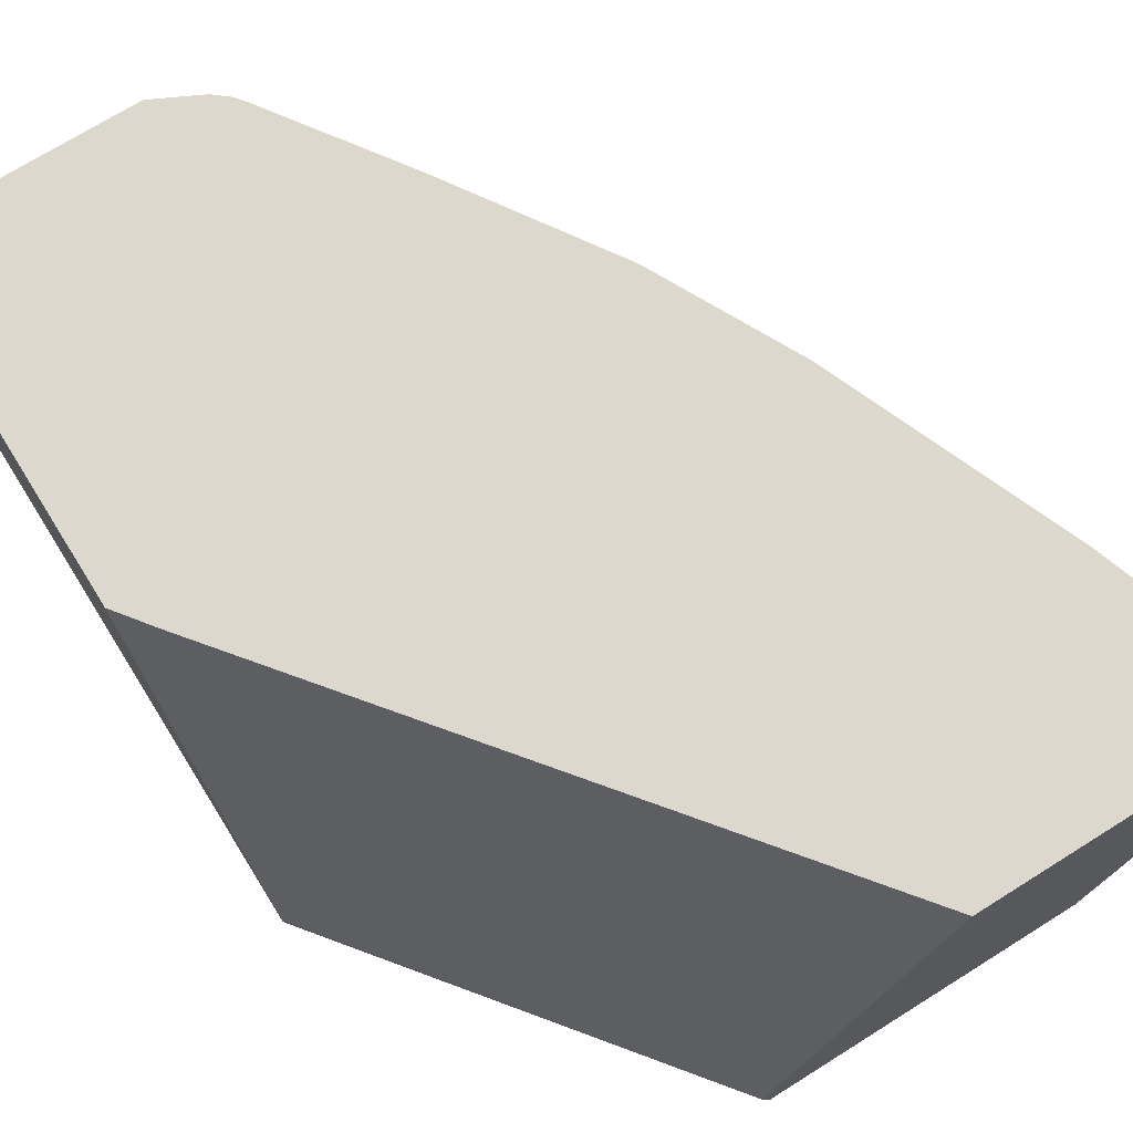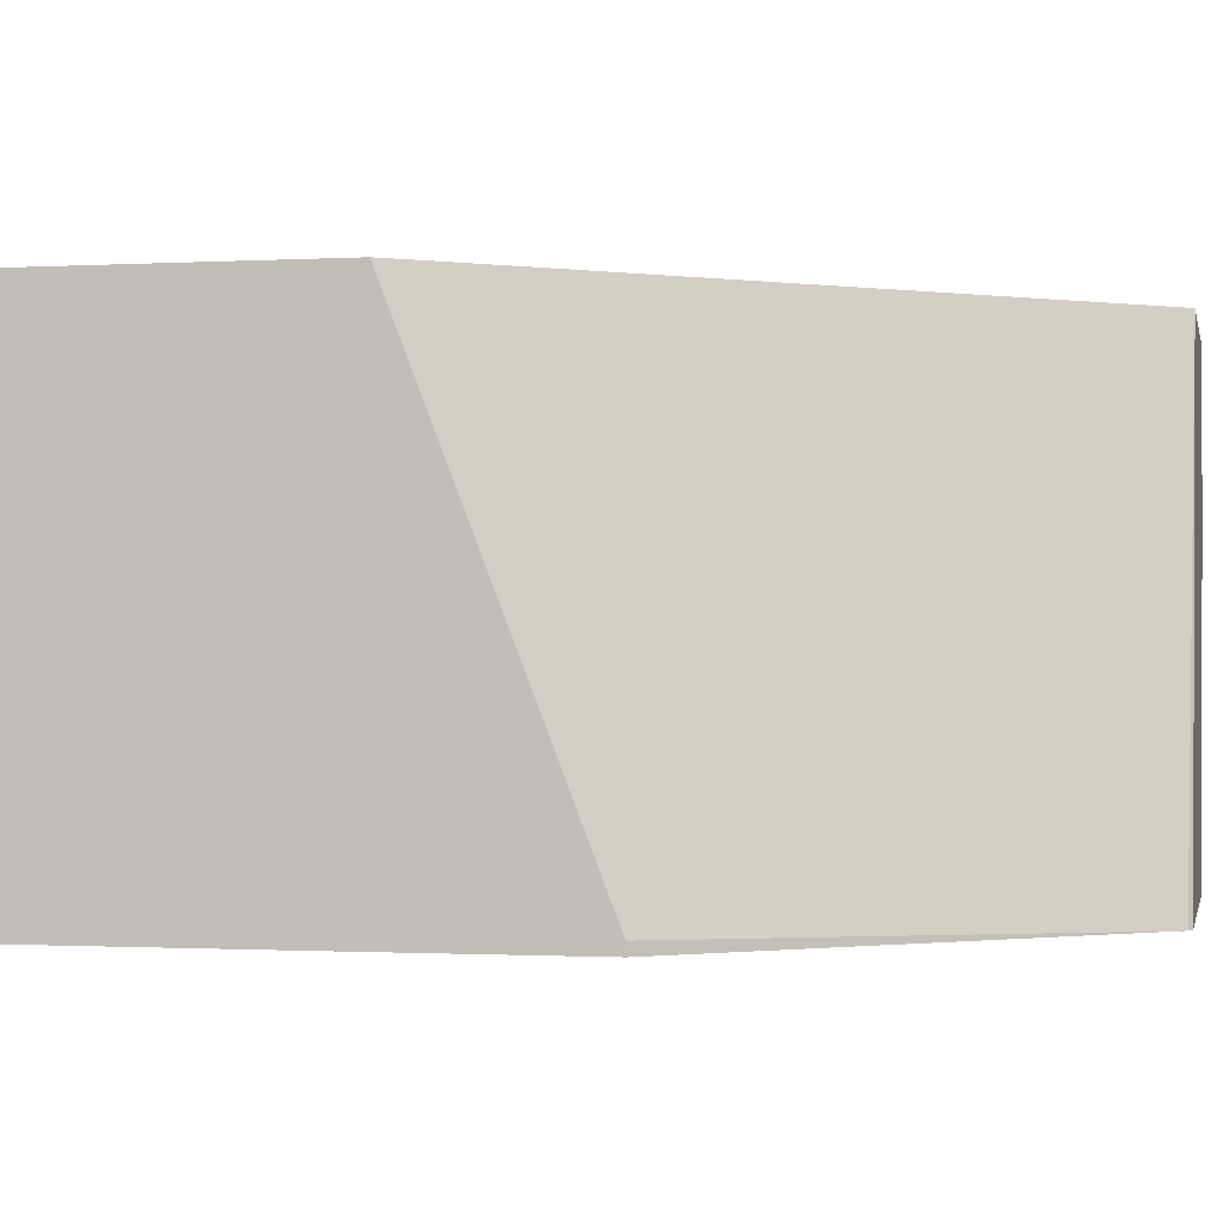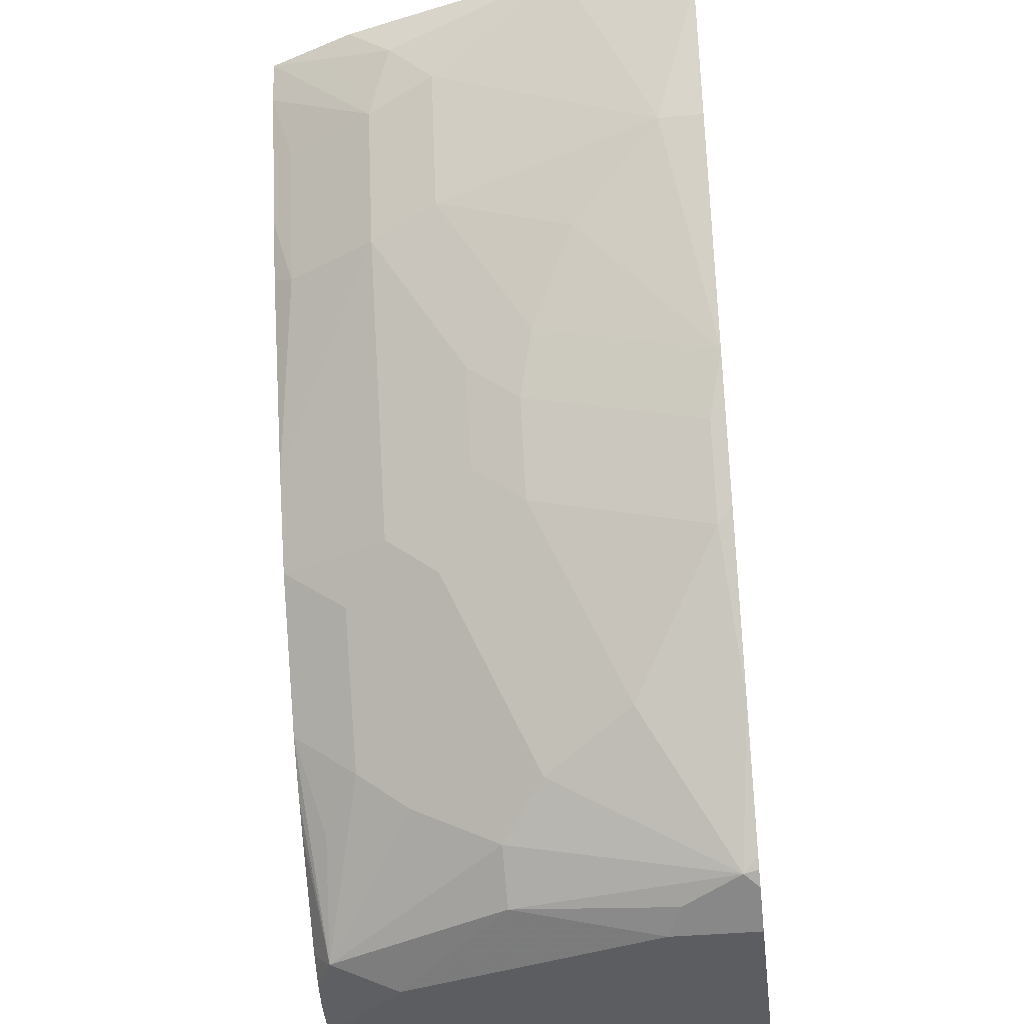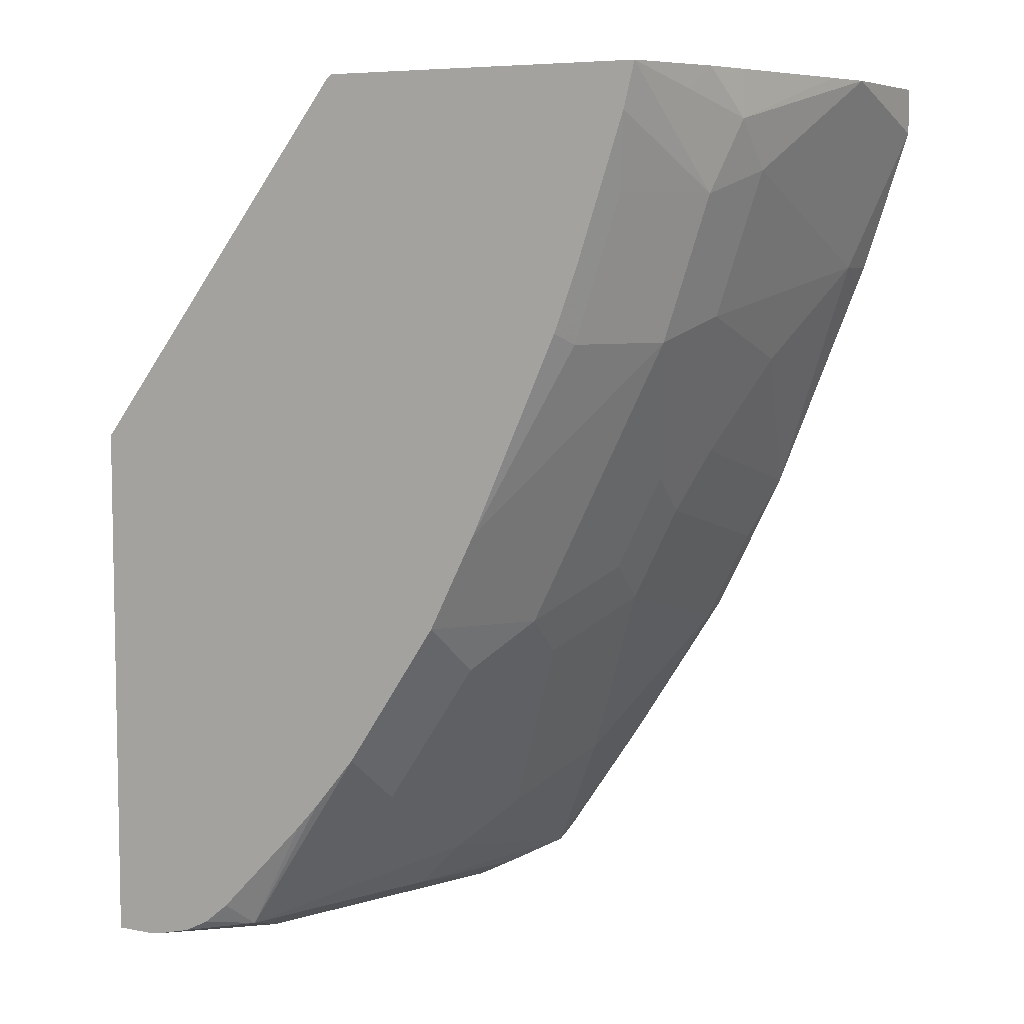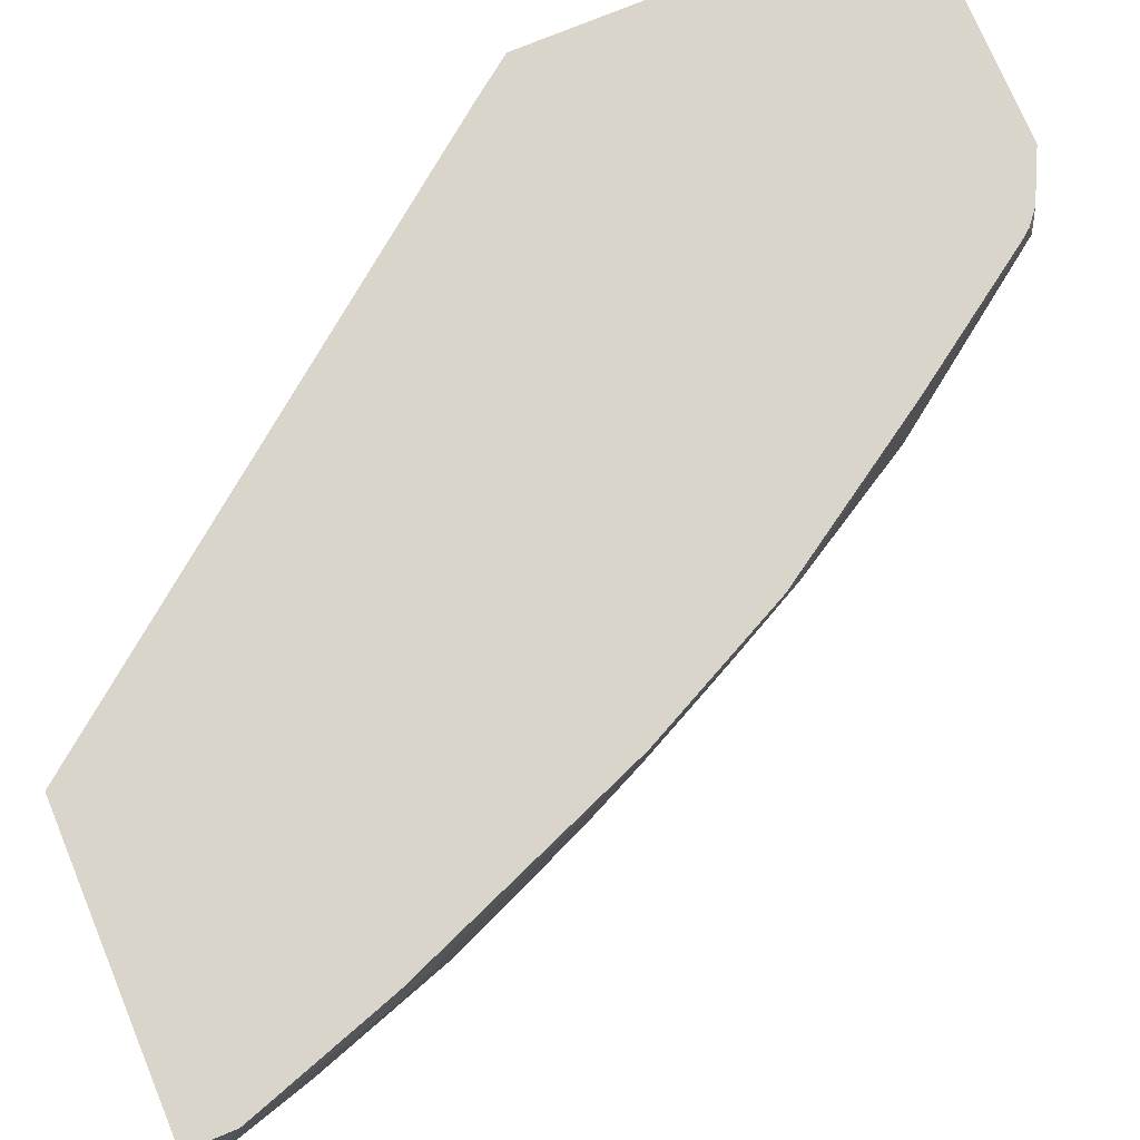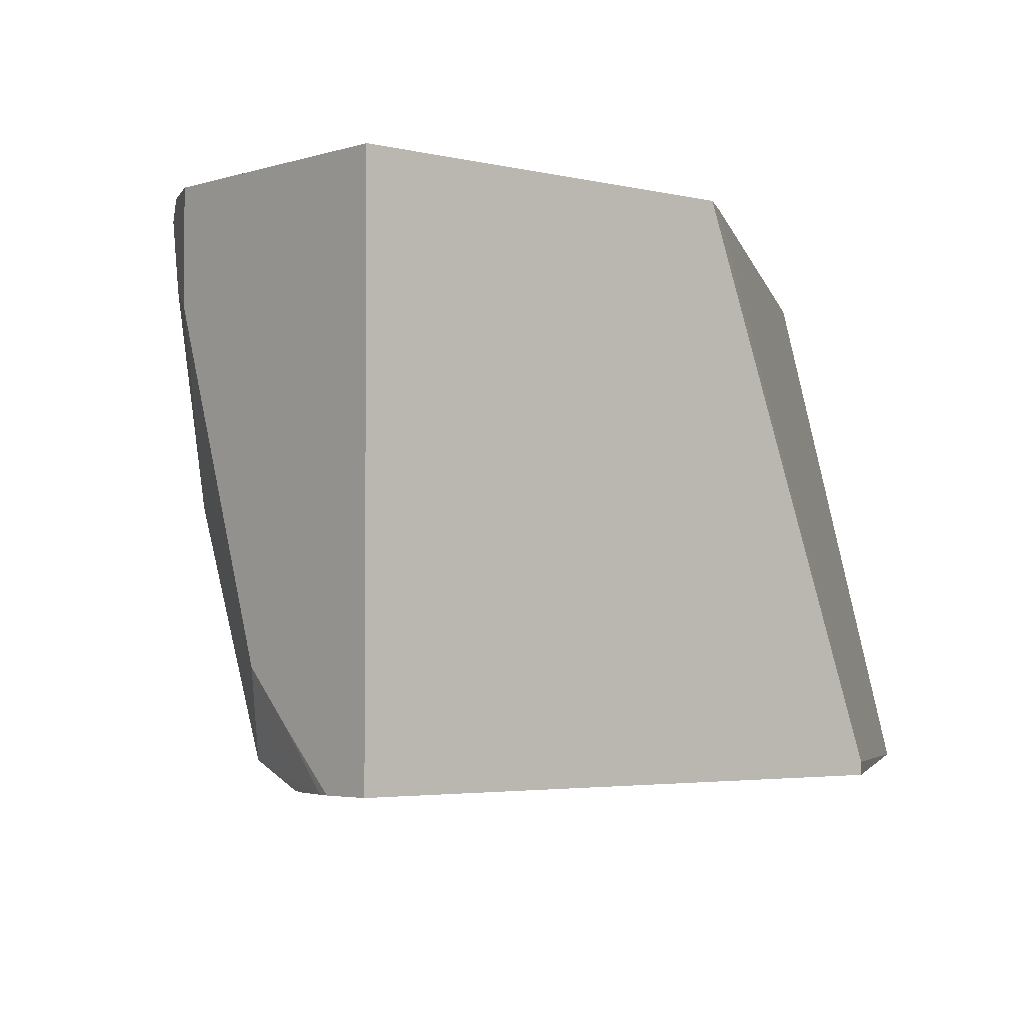
<metadata>
{"format":"obj","ext":"obj","renderer":"f3d","projection":"perspective","resolution":1024,"background":"white","views":[{"elev":72.1,"azim":148.0,"up":"+Z"},{"elev":-0.9,"azim":102.0,"up":"+Z"},{"elev":-36.8,"azim":-83.0,"up":"+Y"},{"elev":6.5,"azim":-150.7,"up":"+Y"},{"elev":74.3,"azim":-112.6,"up":"+Z"},{"elev":-3.2,"azim":48.8,"up":"+Z"}]}
</metadata>
<code>
v -0.5235 -0.5637 -0.0001068
v -0.5235 -0.5442 -0.0001068
v -0.5232 -0.5442 -0.06015
v -0.5033 -0.6242 -0.02014
v -0.5033 -0.6242 -0.0001068
v -0.4024 -0.5442 -0.0001068
v -0.5182 -0.5442 -0.08108
v -0.5033 -0.5638 -0.1409
v -0.5033 -0.5839 -0.1208
v -0.4832 -0.6443 -0.1208
v -0.4832 -0.6644 -0.0604
v -0.463 -0.7248 -0.0001068
v -0.3413 -0.5456 -0.2003
v -0.3433 -0.5442 -0.2003
v -0.2349 -0.7584 -0.0001068
v -0.5033 -0.5442 -0.1409
v -0.498 -0.5442 -0.1616
v -0.4933 -0.5537 -0.1711
v -0.4933 -0.594 -0.151
v -0.4731 -0.6544 -0.151
v -0.4631 -0.7047 -0.08055
v -0.4497 -0.7517 -0.006713
v -0.443 -0.7649 -0.0001068
v -0.2228 -0.699 -0.2003
v -0.2228 -0.699 -0.1956
v -0.4833 -0.5442 -0.2003
v -0.2228 -0.7745 -0.0001068
v -0.4822 -0.5486 -0.2003
v -0.4787 -0.5628 -0.2003
v -0.4731 -0.594 -0.1913
v -0.453 -0.6544 -0.1913
v -0.4109 -0.7331 -0.2003
v -0.453 -0.6947 -0.151
v -0.453 -0.7148 -0.1107
v -0.4497 -0.7316 -0.08726
v -0.4295 -0.7919 -0.006713
v -0.4328 -0.7853 -0.0001068
v -0.2228 -0.9261 -0.2003
v -0.2228 -0.9261 -0.0001068
v -0.4585 -0.6232 -0.2003
v -0.4485 -0.6498 -0.2003
v -0.3908 -0.7733 -0.2003
v -0.4127 -0.7751 -0.151
v -0.4329 -0.755 -0.1107
v -0.4295 -0.7718 -0.08726
v -0.3892 -0.8523 -0.04699
v -0.349 -0.9127 -0.006713
v -0.3892 -0.8523 -0.0001068
v -0.2416 -0.9261 -0.2003
v -0.3021 -0.9261 -0.0001068
v -0.3667 -0.8096 -0.2003
v -0.3926 -0.7953 -0.1711
v -0.3524 -0.8557 -0.1711
v -0.3725 -0.8356 -0.151
v -0.3691 -0.8725 -0.08726
v -0.4094 -0.7919 -0.1275
v -0.3289 -0.9127 -0.1074
v -0.3356 -0.9194 -0.03357
v -0.3222 -0.9261 -0.0001068
v -0.3356 -0.9194 -0.0001068
v -0.3424 -0.916 -0.0001068
v -0.3486 -0.9109 -0.0001068
v -0.3523 -0.9061 -0.0001068
v -0.349 -0.8926 -0.1074
v -0.2618 -0.9261 -0.1812
v -0.2466 -0.9252 -0.2003
v -0.3222 -0.9261 -0.02014
v -0.3506 -0.8337 -0.2003
v -0.3289 -0.8725 -0.1879
v -0.292 -0.9161 -0.1913
v -0.349 -0.8725 -0.1476
v -0.2819 -0.9261 -0.1611
v -0.3222 -0.9261 -0.04027
v -0.2785 -0.9228 -0.1778
v -0.2584 -0.9228 -0.198
v -0.2608 -0.9216 -0.2003
v -0.3322 -0.8557 -0.2003
v -0.2829 -0.907 -0.2003
v -0.2718 -0.9161 -0.2003
v -0.3227 -0.8663 -0.2003
f 38 39 50
f 42 51 52
f 38 50 67
f 38 67 73
f 38 73 72
f 38 72 65
f 38 65 49
f 43 54 55
f 43 52 53
f 43 53 54
f 43 55 56
f 43 56 45
f 43 45 44
f 45 56 55
f 45 55 46
f 42 52 43
f 36 48 37
f 32 42 43
f 36 46 47
f 46 55 47
f 22 35 36
f 23 36 37
f 24 25 27
f 24 39 38
f 29 40 31
f 29 31 30
f 36 47 48
f 31 40 41
f 32 43 33
f 33 43 44
f 33 44 34
f 34 44 45
f 34 45 35
f 35 45 36
f 36 45 46
f 31 41 32
f 47 57 58
f 58 73 59
f 47 59 60
f 59 73 67
f 64 71 70
f 65 72 66
f 66 74 75
f 66 75 76
f 66 72 74
f 68 77 70
f 57 64 70
f 68 70 69
f 70 79 76
f 70 76 75
f 70 75 74
f 70 74 72
f 70 77 80
f 70 80 78
f 22 36 23
f 70 78 79
f 47 58 59
f 57 73 58
f 57 70 72
f 47 60 61
f 47 61 62
f 47 62 63
f 47 63 48
f 47 55 64
f 47 64 57
f 49 65 66
f 57 72 73
f 50 59 67
f 51 53 52
f 53 68 69
f 53 69 70
f 53 70 71
f 53 71 54
f 54 71 55
f 55 71 64
f 51 68 53
f 21 35 22
f 24 27 39
f 20 34 35
f 2 17 16
f 2 16 7
f 2 7 3
f 3 7 8
f 3 8 9
f 3 9 4
f 4 10 11
f 2 26 17
f 4 11 12
f 4 9 10
f 6 13 14
f 6 15 13
f 7 16 8
f 8 16 17
f 8 17 18
f 8 18 19
f 4 12 5
f 8 19 9
f 2 14 26
f 1 6 2
f 1 2 3
f 1 3 4
f 1 4 5
f 1 5 12
f 1 12 23
f 1 23 37
f 1 37 48
f 2 6 14
f 1 48 63
f 1 62 61
f 1 61 60
f 1 60 59
f 1 59 50
f 1 50 39
f 1 39 27
f 1 27 15
f 1 63 62
f 9 19 20
f 1 15 6
f 10 20 21
f 13 28 26
f 13 26 14
f 13 15 25
f 13 25 24
f 15 27 25
f 17 26 18
f 18 26 19
f 13 29 28
f 19 28 29
f 19 30 31
f 20 35 21
f 19 31 20
f 20 31 32
f 20 32 33
f 20 33 34
f 9 20 10
f 19 29 30
f 13 40 29
f 19 26 28
f 13 32 41
f 10 21 11
f 13 41 40
f 11 21 12
f 12 22 23
f 12 21 22
f 13 24 38
f 13 49 66
f 13 66 76
f 13 76 79
f 13 38 49
f 13 79 78
f 13 78 80
f 13 80 77
f 13 77 68
f 13 68 51
f 13 51 42
f 13 42 32

</code>
